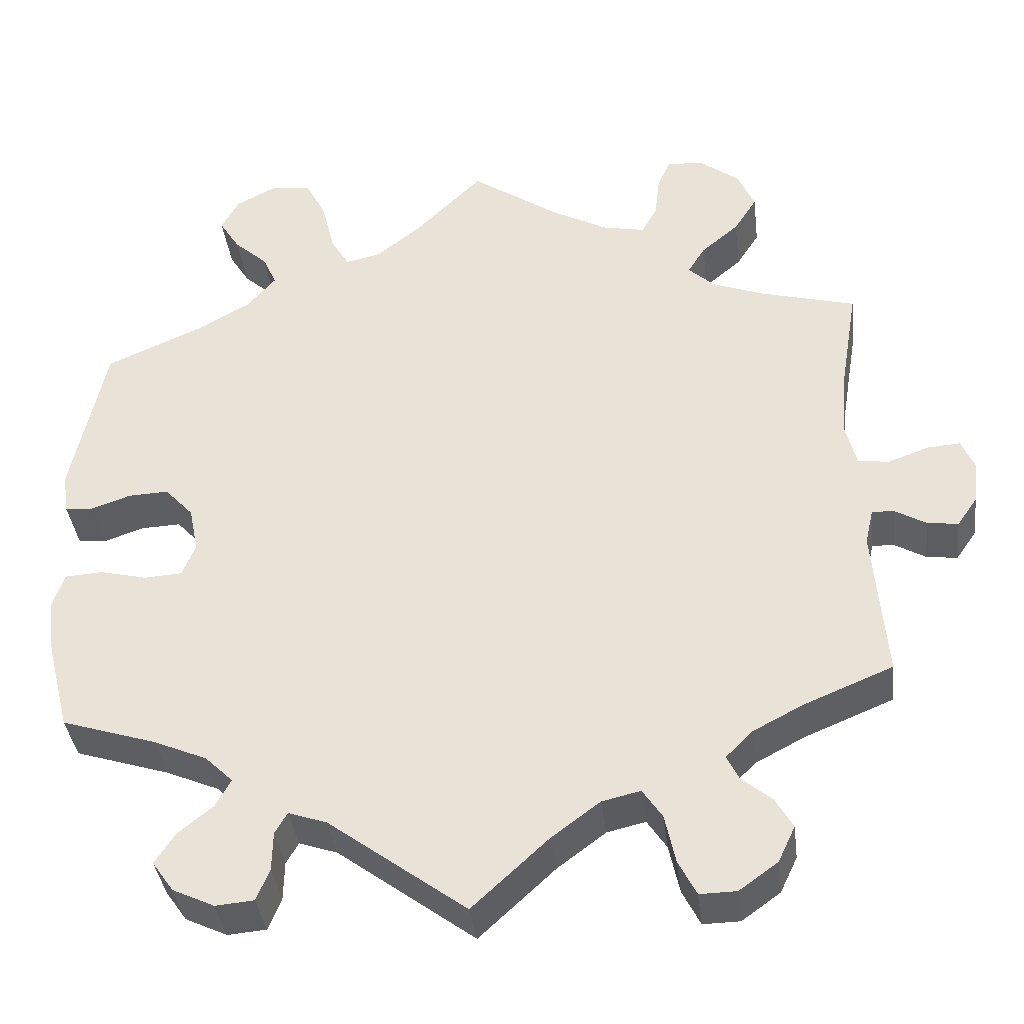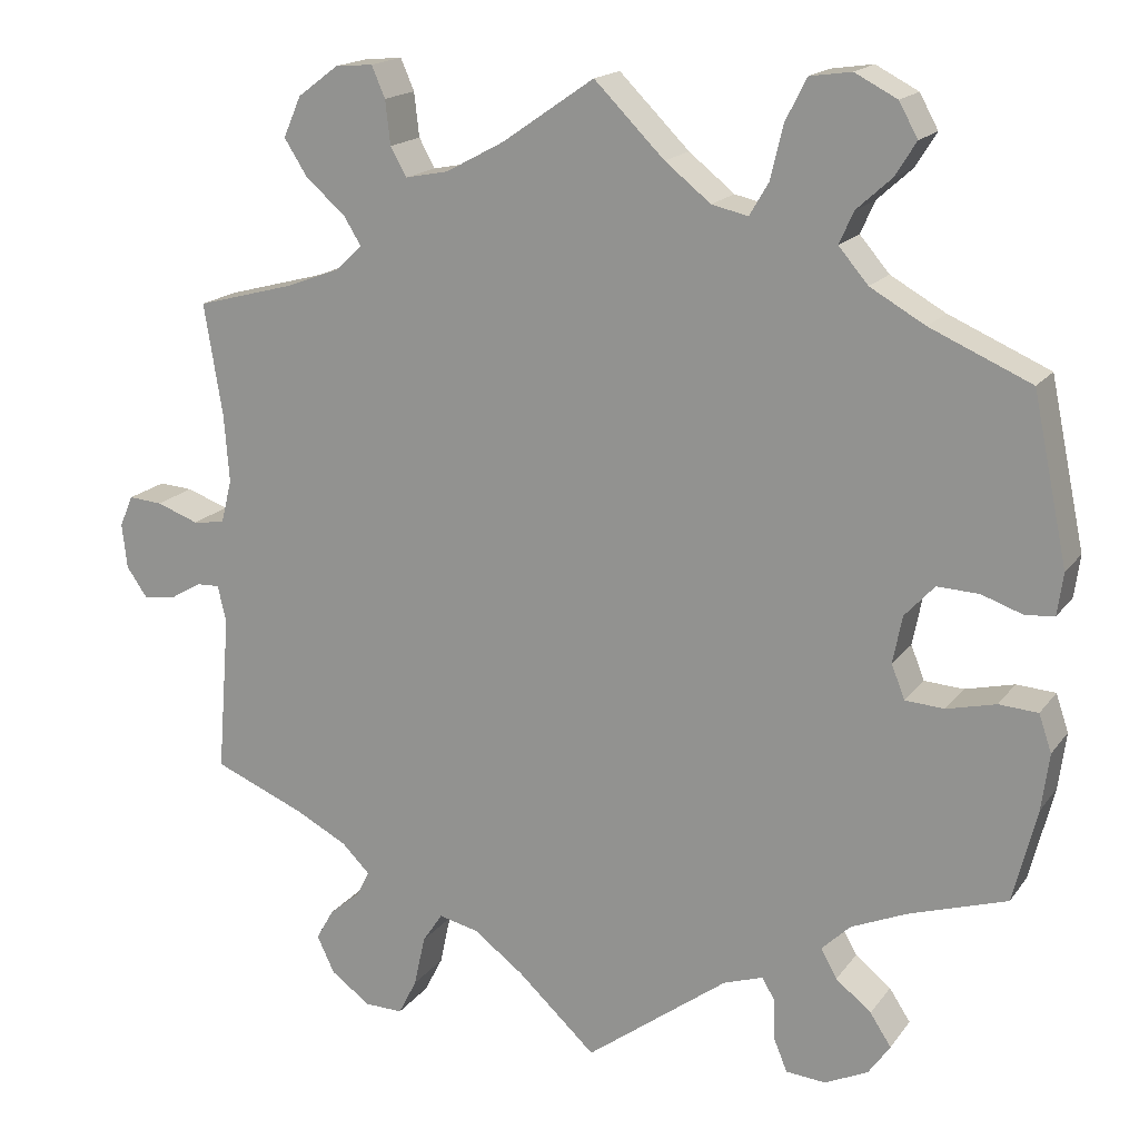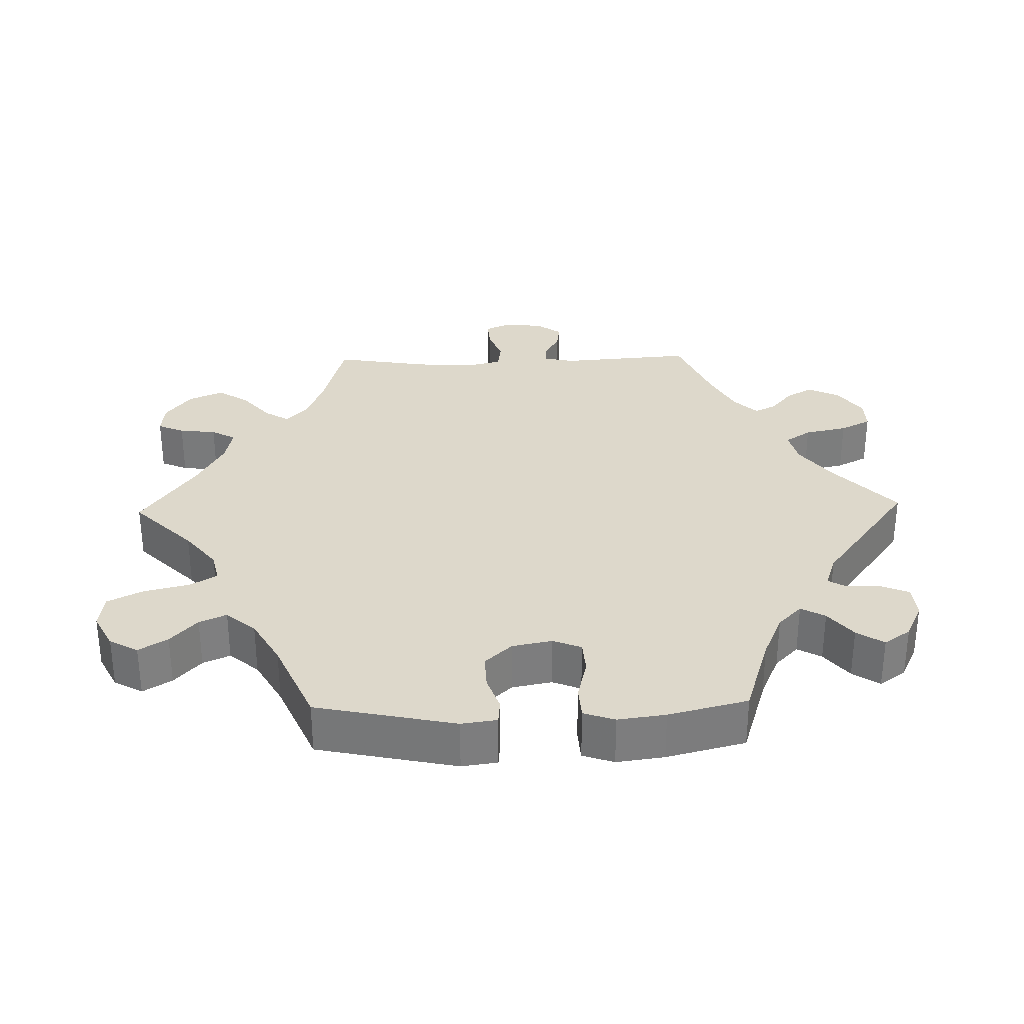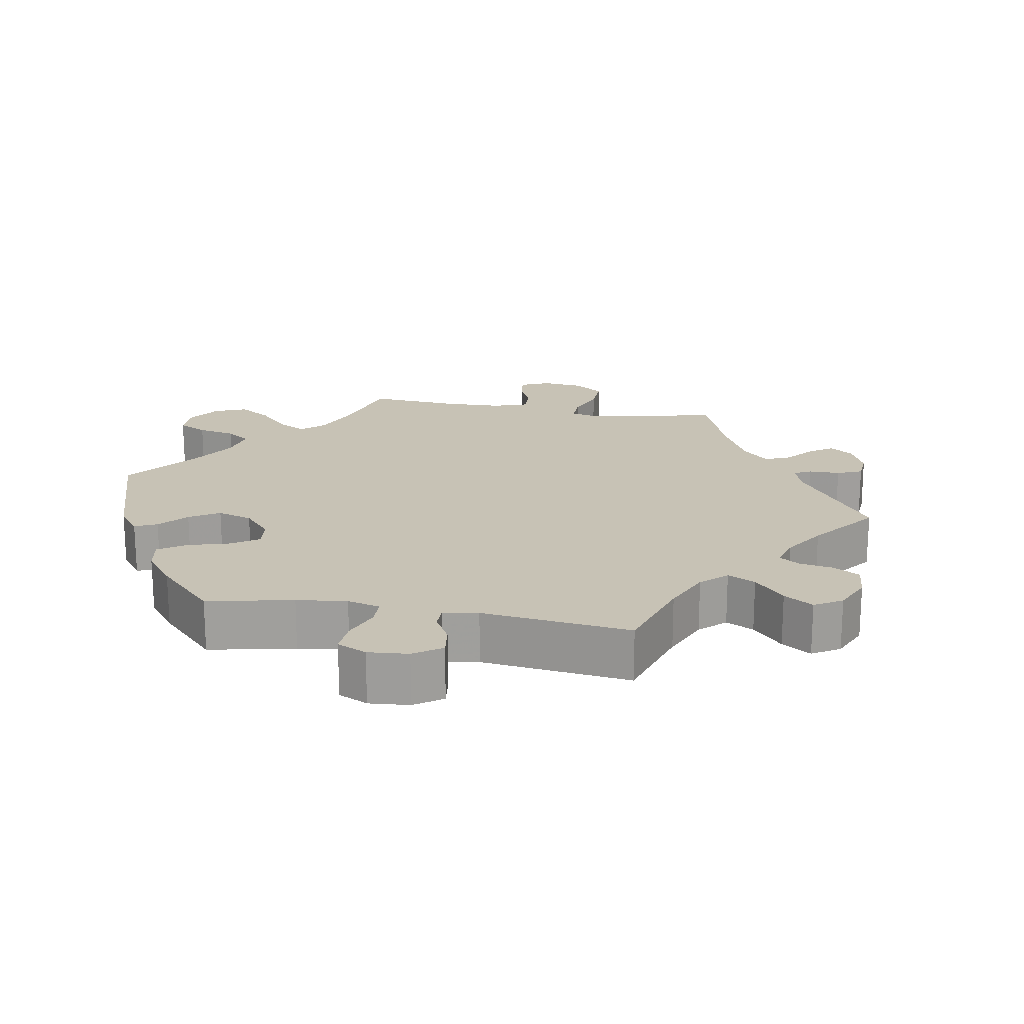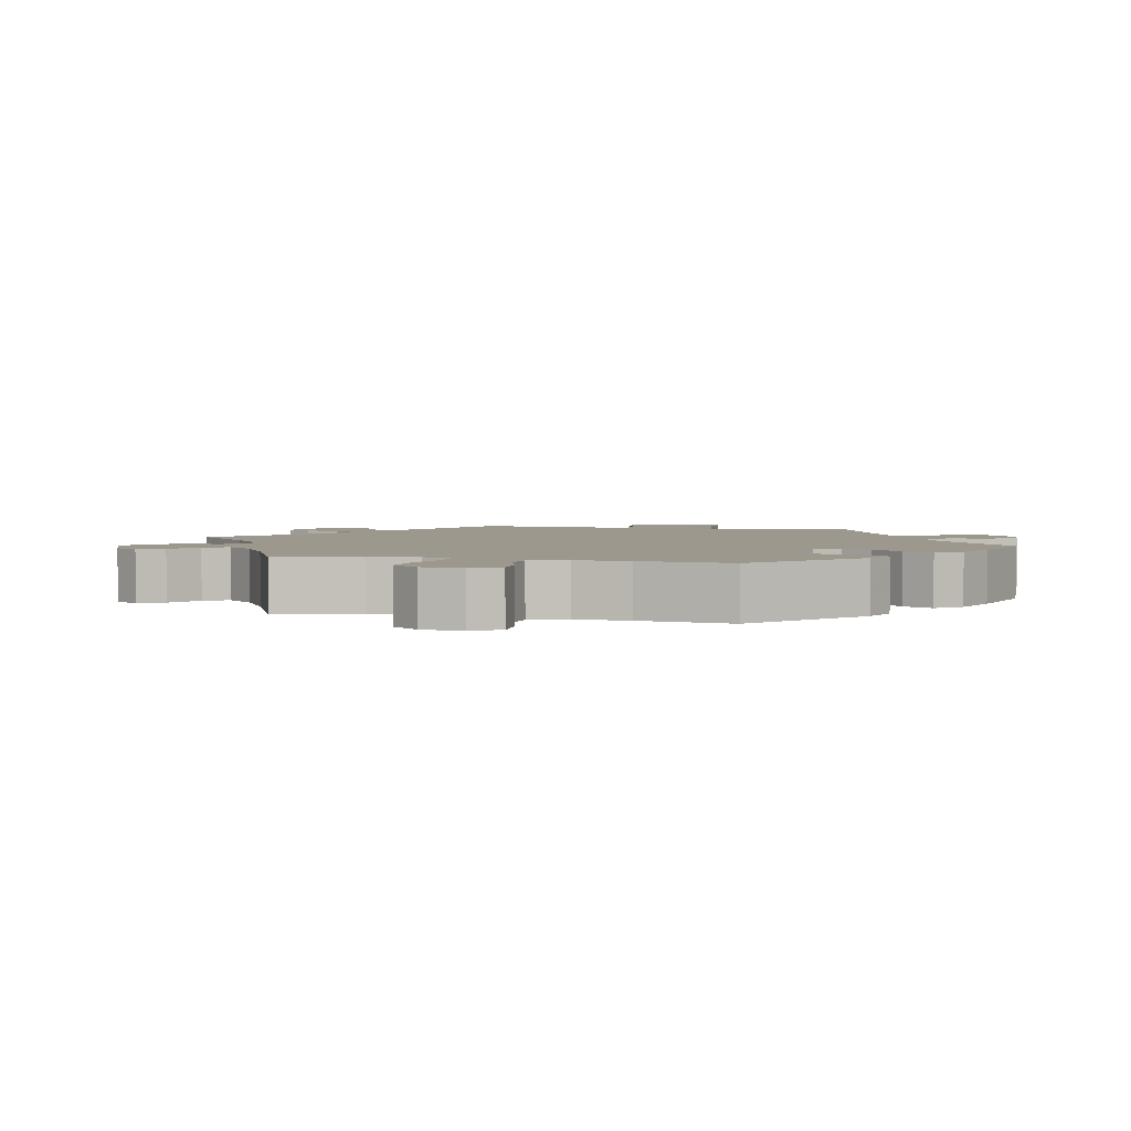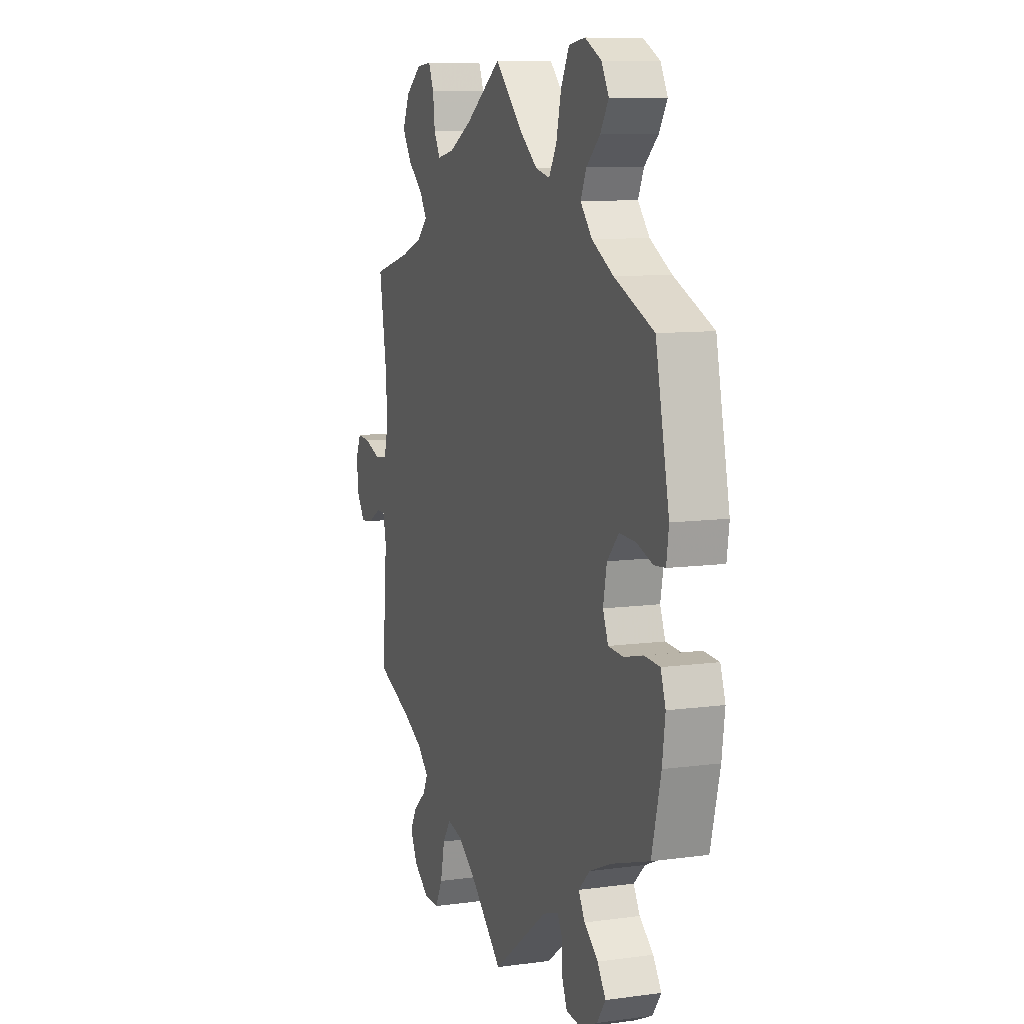
<metadata>
{"format":"obj","ext":"obj","renderer":"f3d","projection":"perspective","resolution":1024,"background":"white","views":[{"elev":-37.8,"azim":-173.1,"up":"+Z"},{"elev":17.2,"azim":24.4,"up":"+Z"},{"elev":31.3,"azim":88.6,"up":"+Y"},{"elev":19.0,"azim":160.2,"up":"+Y"},{"elev":3.2,"azim":43.8,"up":"+Y"},{"elev":9.4,"azim":70.2,"up":"+Z"}]}
</metadata>
<code>
v 0.541 0.07 0.093
v 0.534 0.07 0.043
v 0.5 0.07 0.04
v 0.451 0.07 0.057
v 0.402 0.07 0.059
v 0.367 0.07 0.021
v 0.356 0.07 -0.035
v 0.372 0.07 -0.075
v 0.418 0.07 -0.078
v 0.476 0.07 -0.064
v 0.522 0.07 -0.067
v 0.537 0.07 -0.111
v 0.528 0.07 -0.178
v 0.5 0.07 -0.289
v 0.384 0.07 -0.326
v 0.319 0.07 -0.354
v 0.285 0.07 -0.387
v 0.304 0.07 -0.421
v 0.346 0.07 -0.455
v 0.371 0.07 -0.493
v 0.345 0.07 -0.53
v 0.294 0.07 -0.554
v 0.247 0.07 -0.55
v 0.231 0.07 -0.511
v 0.23 0.07 -0.463
v 0.215 0.07 -0.437
v 0.168 0.07 -0.453
v 0 0.07 -0.578
v -0.093 0.07 -0.492
v -0.152 0.07 -0.448
v -0.199 0.07 -0.437
v -0.223 0.07 -0.473
v -0.236 0.07 -0.533
v -0.258 0.07 -0.576
v -0.303 0.07 -0.575
v -0.35 0.07 -0.541
v -0.371 0.07 -0.497
v -0.35 0.07 -0.46
v -0.313 0.07 -0.429
v -0.298 0.07 -0.399
v -0.331 0.07 -0.366
v -0.392 0.07 -0.334
v -0.501 0.07 -0.289
v -0.486 0.07 -0.102
v -0.496 0.07 -0.058
v -0.523 0.07 -0.059
v -0.561 0.07 -0.081
v -0.599 0.07 -0.086
v -0.624 0.07 -0.05
v -0.63 0.07 0.003
v -0.614 0.07 0.04
v -0.574 0.07 0.037
v -0.524 0.07 0.019
v -0.486 0.07 0.024
v -0.473 0.07 0.076
v -0.479 0.07 0.156
v -0.501 0.07 0.289
v -0.385 0.07 0.32
v -0.321 0.07 0.344
v -0.289 0.07 0.374
v -0.31 0.07 0.408
v -0.356 0.07 0.447
v -0.384 0.07 0.491
v -0.363 0.07 0.539
v -0.315 0.07 0.575
v -0.27 0.07 0.579
v -0.254 0.07 0.542
v -0.248 0.07 0.49
v -0.229 0.07 0.456
v -0.178 0.07 0.466
v -0.109 0.07 0.503
v 0 0.07 0.578
v 0.083 0.07 0.495
v 0.137 0.07 0.452
v 0.18 0.07 0.442
v 0.203 0.07 0.481
v 0.218 0.07 0.544
v 0.243 0.07 0.593
v 0.292 0.07 0.6
v 0.342 0.07 0.574
v 0.364 0.07 0.534
v 0.339 0.07 0.494
v 0.298 0.07 0.457
v 0.281 0.07 0.419
v 0.316 0.07 0.378
v 0.381 0.07 0.341
v 0.5 0.07 0.289
v 0.541 0 0.093
v 0.534 0 0.043
v 0.5 0 0.04
v 0.451 0 0.057
v 0.402 0 0.059
v 0.367 0 0.021
v 0.356 0 -0.035
v 0.372 0 -0.075
v 0.418 0 -0.078
v 0.476 0 -0.064
v 0.522 0 -0.067
v 0.537 0 -0.111
v 0.528 0 -0.178
v 0.5 0 -0.289
v 0.384 0 -0.326
v 0.319 0 -0.354
v 0.285 0 -0.387
v 0.304 0 -0.421
v 0.346 0 -0.455
v 0.371 0 -0.493
v 0.345 0 -0.53
v 0.294 0 -0.554
v 0.247 0 -0.55
v 0.231 0 -0.511
v 0.23 0 -0.463
v 0.215 0 -0.437
v 0.168 0 -0.453
v 0 0 -0.578
v -0.093 0 -0.492
v -0.152 0 -0.448
v -0.199 0 -0.437
v -0.223 0 -0.473
v -0.236 0 -0.533
v -0.258 0 -0.576
v -0.303 0 -0.575
v -0.35 0 -0.541
v -0.371 0 -0.497
v -0.35 0 -0.46
v -0.313 0 -0.429
v -0.298 0 -0.399
v -0.331 0 -0.366
v -0.392 0 -0.334
v -0.501 0 -0.289
v -0.486 0 -0.102
v -0.496 0 -0.058
v -0.523 0 -0.059
v -0.561 0 -0.081
v -0.599 0 -0.086
v -0.624 0 -0.05
v -0.63 0 0.003
v -0.614 0 0.04
v -0.574 0 0.037
v -0.524 0 0.019
v -0.486 0 0.024
v -0.473 0 0.076
v -0.479 0 0.156
v -0.501 0 0.289
v -0.385 0 0.32
v -0.321 0 0.344
v -0.289 0 0.374
v -0.31 0 0.408
v -0.356 0 0.447
v -0.384 0 0.491
v -0.363 0 0.539
v -0.315 0 0.575
v -0.27 0 0.579
v -0.254 0 0.542
v -0.248 0 0.49
v -0.229 0 0.456
v -0.178 0 0.466
v -0.109 0 0.503
v 0 0 0.578
v 0.083 0 0.495
v 0.137 0 0.452
v 0.18 0 0.442
v 0.203 0 0.481
v 0.218 0 0.544
v 0.243 0 0.593
v 0.292 0 0.6
v 0.342 0 0.574
v 0.364 0 0.534
v 0.339 0 0.494
v 0.298 0 0.457
v 0.281 0 0.419
v 0.316 0 0.378
v 0.381 0 0.341
v 0.5 0 0.289
f 86 87 1 2
f 85 86 2 3
f 84 85 3 4
f 80 81 82 83
f 80 83 84
f 79 80 84
f 76 77 78 79
f 75 76 79 84
f 71 72 73
f 70 71 73 74
f 69 70 74 75
f 65 66 67 68
f 65 68 69
f 64 65 69
f 61 62 63 64
f 60 61 64 69
f 56 57 58
f 55 56 58 59
f 54 55 59 60
f 50 51 52 53
f 50 53 54
f 49 50 54
f 46 47 48 49
f 45 46 49 54
f 44 45 54 60
f 42 43 44 60
f 36 37 38 39
f 36 39 40
f 35 36 40
f 32 33 34 35
f 31 32 35 40
f 30 31 40 41
f 27 28 29
f 26 27 29 30
f 22 23 24 25
f 22 25 26
f 21 22 26
f 18 19 20 21
f 17 18 21 26
f 16 17 26 30
f 12 13 14 15
f 9 10 11 12
f 8 9 12 15
f 7 8 15 16
f 75 84 4 5
f 69 75 5 6
f 60 69 6 7
f 30 41 42 60
f 7 16 30 60
f 89 88 174 173
f 90 89 173 172
f 91 90 172 171
f 170 169 168 167
f 171 170 167
f 171 167 166
f 166 165 164 163
f 171 166 163 162
f 160 159 158
f 161 160 158 157
f 162 161 157 156
f 155 154 153 152
f 156 155 152
f 156 152 151
f 151 150 149 148
f 156 151 148 147
f 145 144 143
f 146 145 143 142
f 147 146 142 141
f 140 139 138 137
f 141 140 137
f 141 137 136
f 136 135 134 133
f 141 136 133 132
f 147 141 132 131
f 147 131 130 129
f 126 125 124 123
f 127 126 123
f 127 123 122
f 122 121 120 119
f 127 122 119 118
f 128 127 118 117
f 116 115 114
f 117 116 114 113
f 112 111 110 109
f 113 112 109
f 113 109 108
f 108 107 106 105
f 113 108 105 104
f 117 113 104 103
f 102 101 100 99
f 99 98 97 96
f 102 99 96 95
f 103 102 95 94
f 92 91 171 162
f 93 92 162 156
f 94 93 156 147
f 147 129 128 117
f 147 117 103 94
f 1 88 89 2
f 2 89 90 3
f 3 90 91 4
f 4 91 92 5
f 5 92 93 6
f 6 93 94 7
f 7 94 95 8
f 8 95 96 9
f 9 96 97 10
f 10 97 98 11
f 11 98 99 12
f 12 99 100 13
f 13 100 101 14
f 14 101 102 15
f 15 102 103 16
f 16 103 104 17
f 17 104 105 18
f 18 105 106 19
f 19 106 107 20
f 20 107 108 21
f 21 108 109 22
f 22 109 110 23
f 23 110 111 24
f 24 111 112 25
f 25 112 113 26
f 26 113 114 27
f 27 114 115 28
f 28 115 116 29
f 29 116 117 30
f 30 117 118 31
f 31 118 119 32
f 32 119 120 33
f 33 120 121 34
f 34 121 122 35
f 35 122 123 36
f 36 123 124 37
f 37 124 125 38
f 38 125 126 39
f 39 126 127 40
f 40 127 128 41
f 41 128 129 42
f 42 129 130 43
f 43 130 131 44
f 44 131 132 45
f 45 132 133 46
f 46 133 134 47
f 47 134 135 48
f 48 135 136 49
f 49 136 137 50
f 50 137 138 51
f 51 138 139 52
f 52 139 140 53
f 53 140 141 54
f 54 141 142 55
f 55 142 143 56
f 56 143 144 57
f 57 144 145 58
f 58 145 146 59
f 59 146 147 60
f 60 147 148 61
f 61 148 149 62
f 62 149 150 63
f 63 150 151 64
f 64 151 152 65
f 65 152 153 66
f 66 153 154 67
f 67 154 155 68
f 68 155 156 69
f 69 156 157 70
f 70 157 158 71
f 71 158 159 72
f 72 159 160 73
f 73 160 161 74
f 74 161 162 75
f 75 162 163 76
f 76 163 164 77
f 77 164 165 78
f 78 165 166 79
f 79 166 167 80
f 80 167 168 81
f 81 168 169 82
f 82 169 170 83
f 83 170 171 84
f 84 171 172 85
f 85 172 173 86
f 86 173 174 87
f 87 174 88 1

</code>
